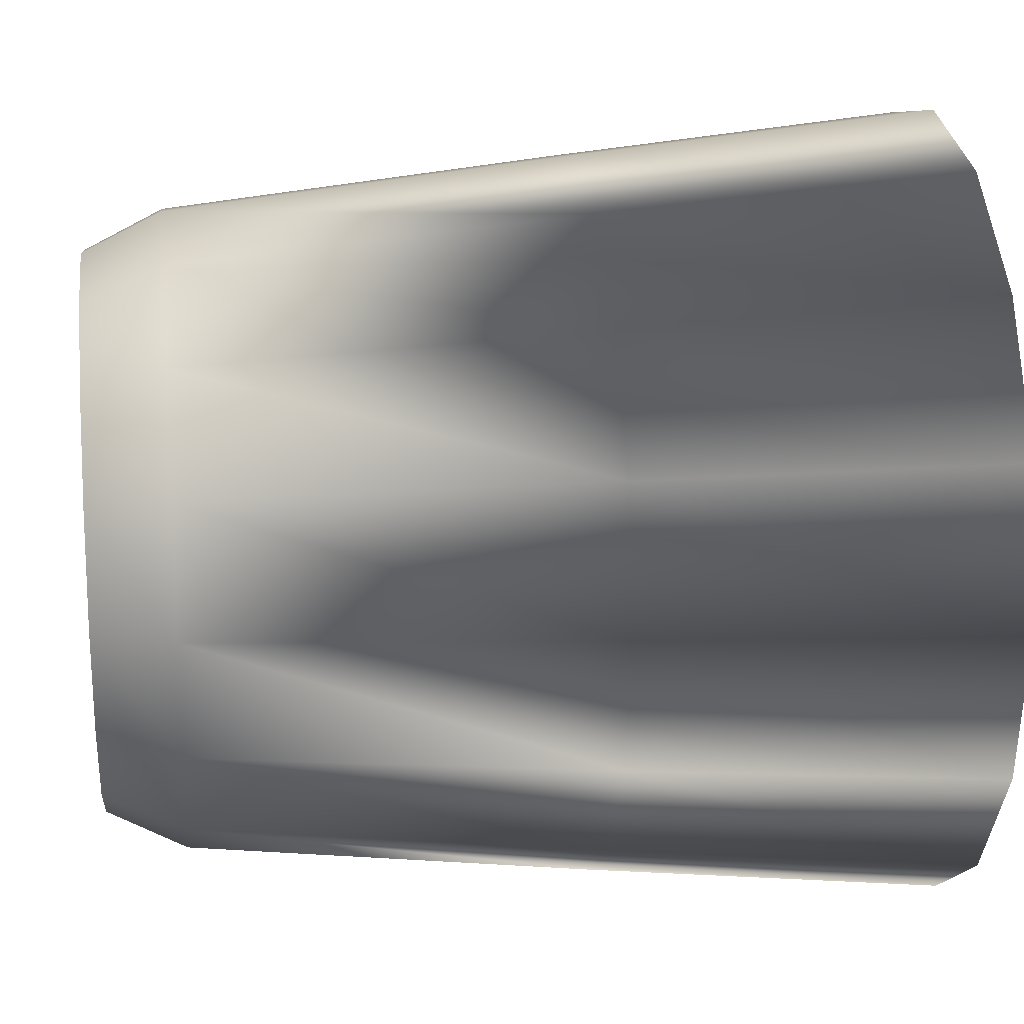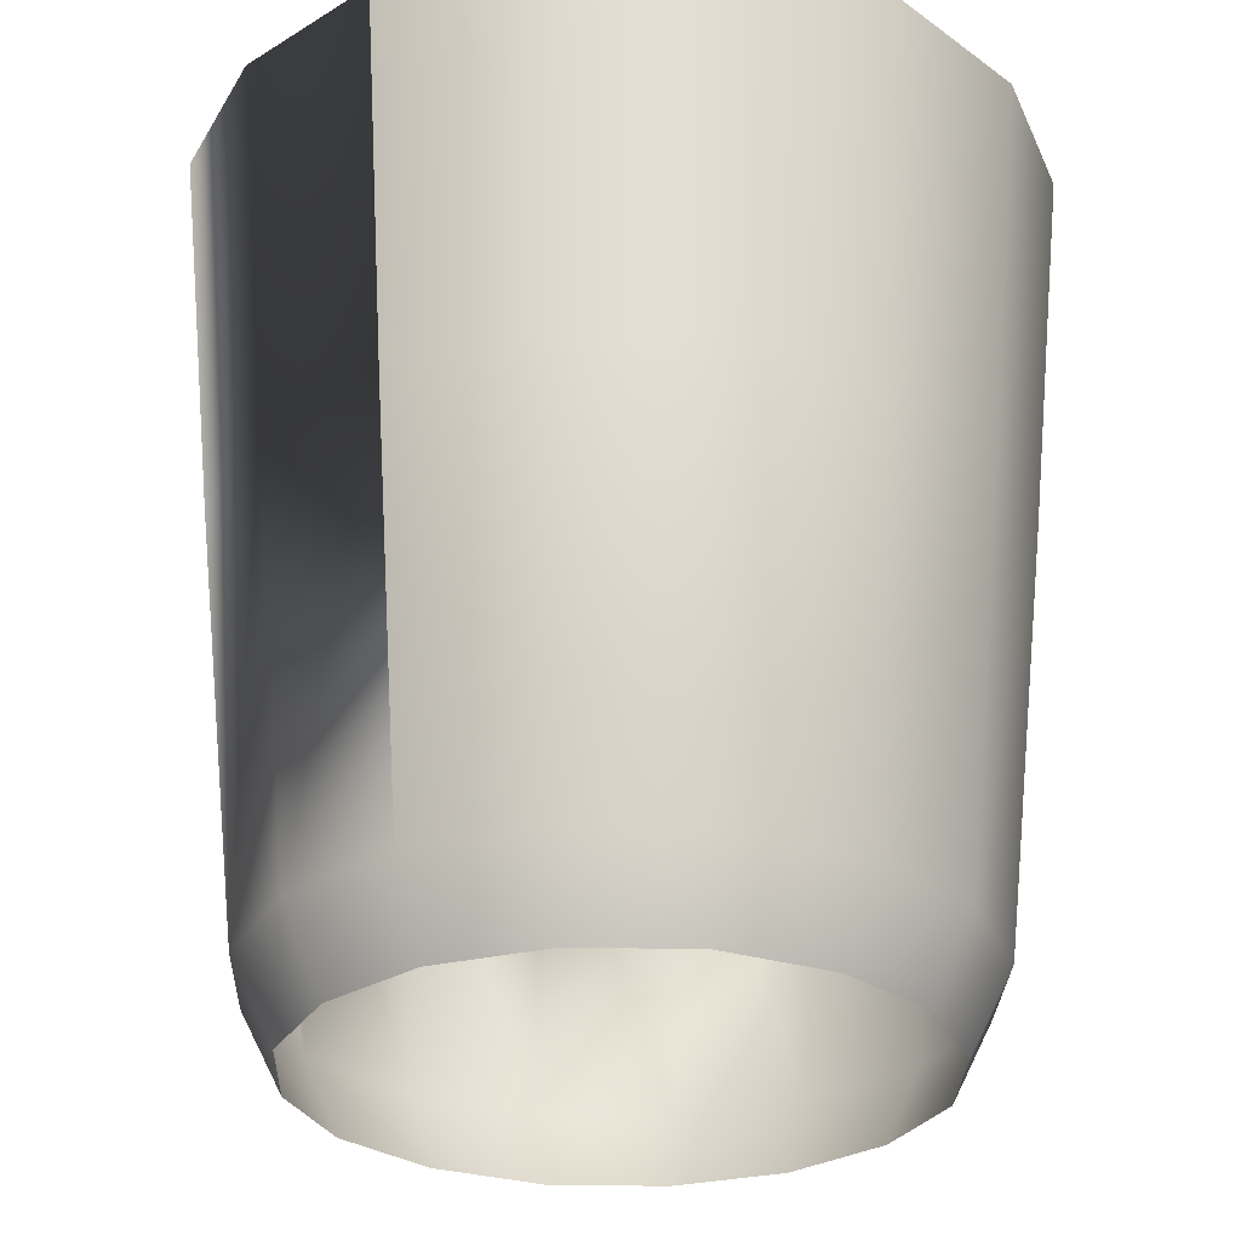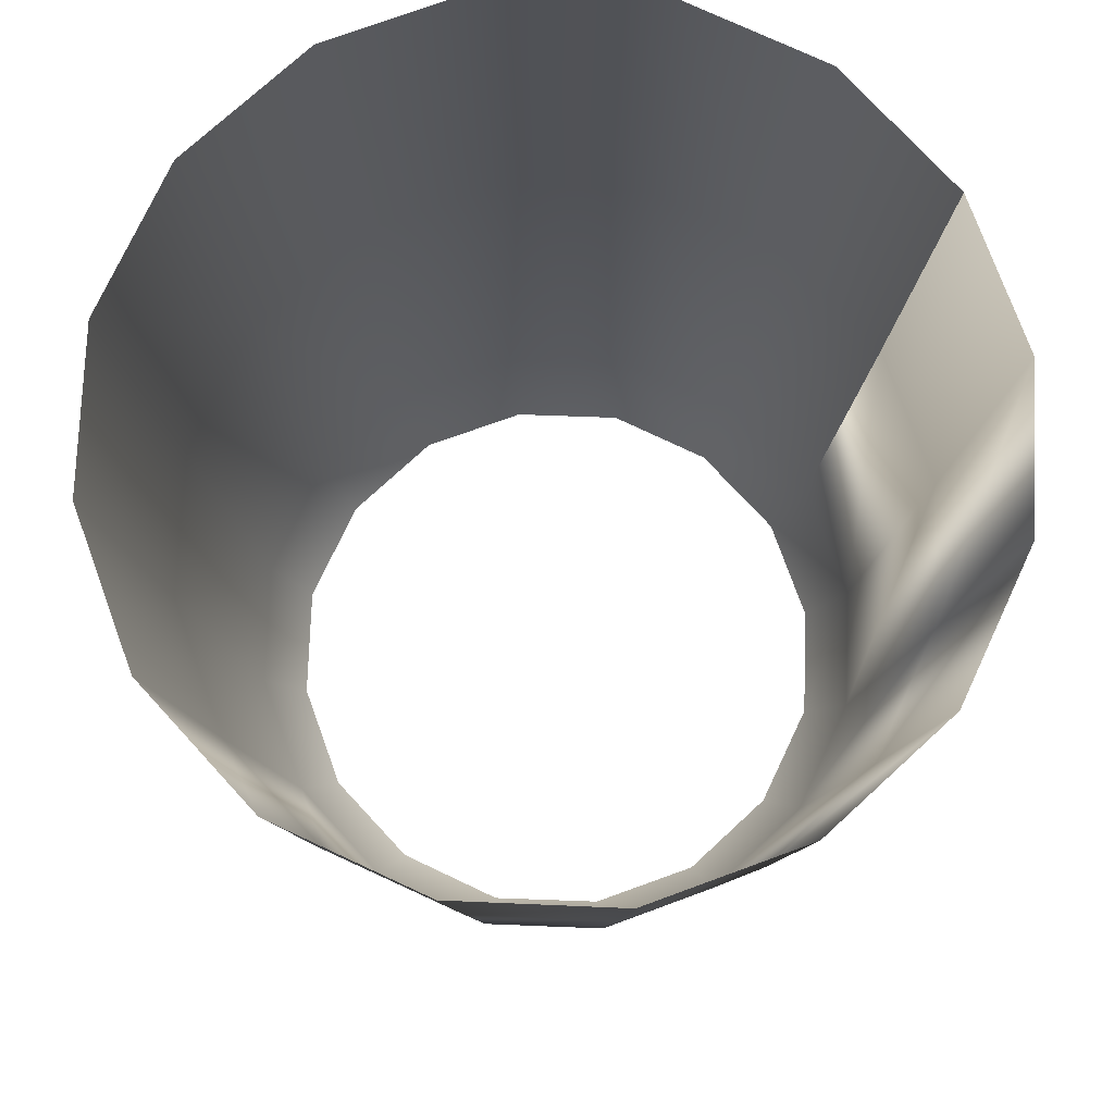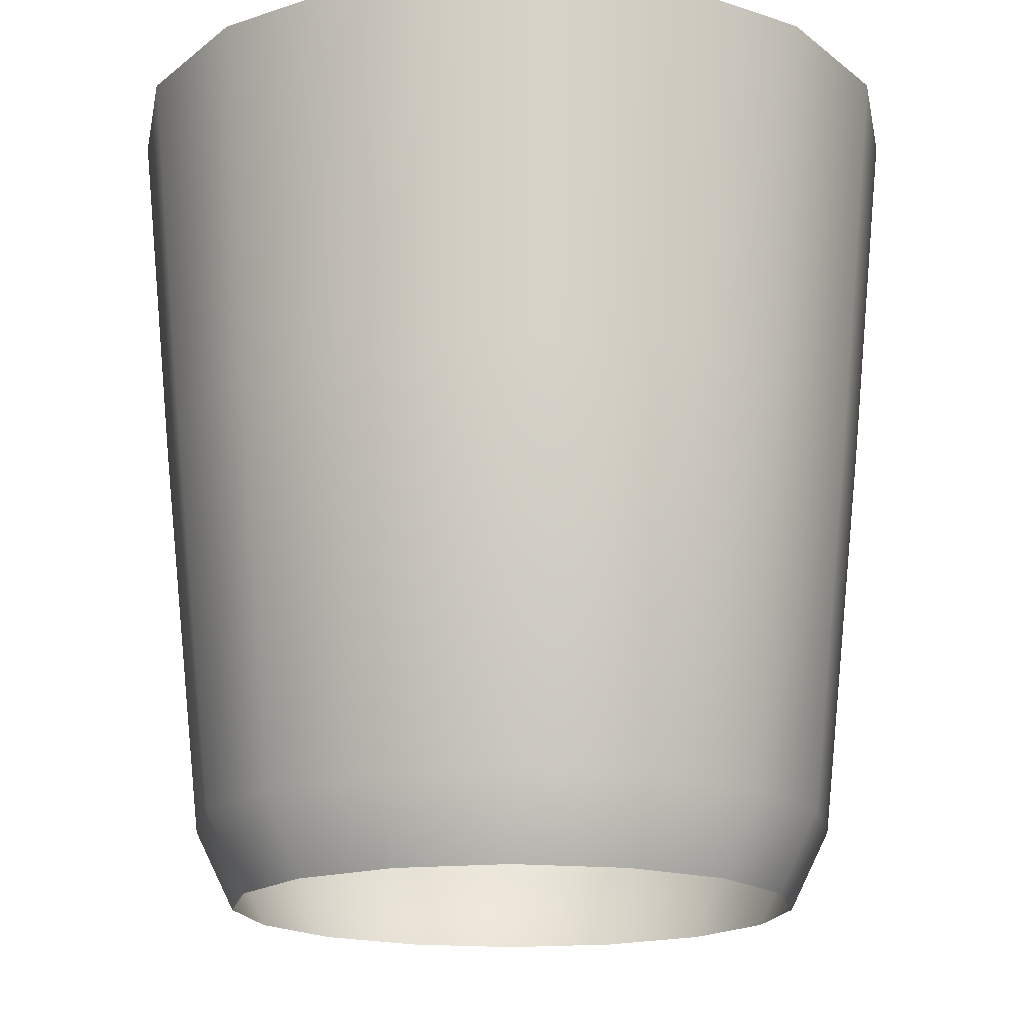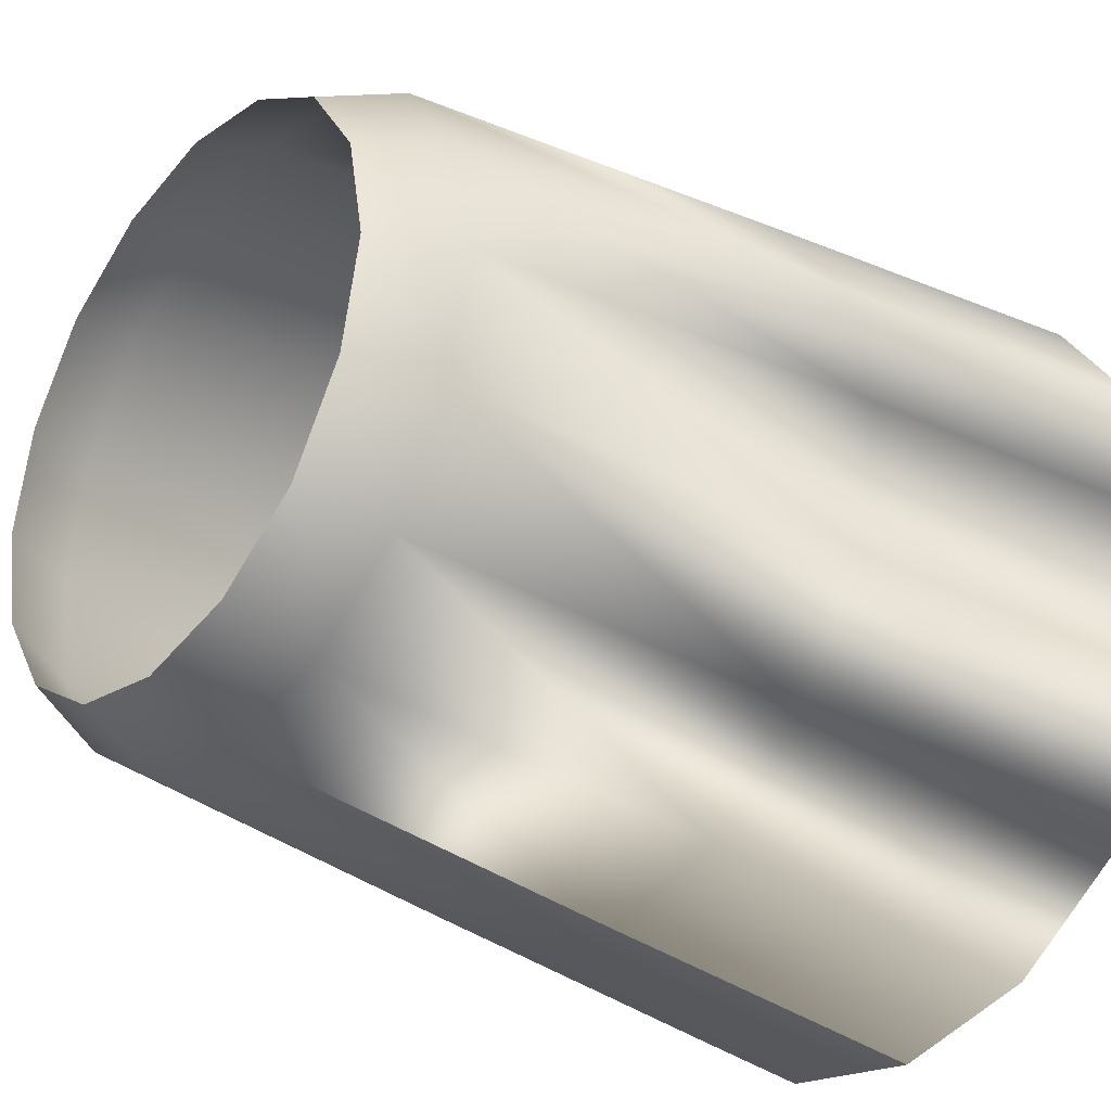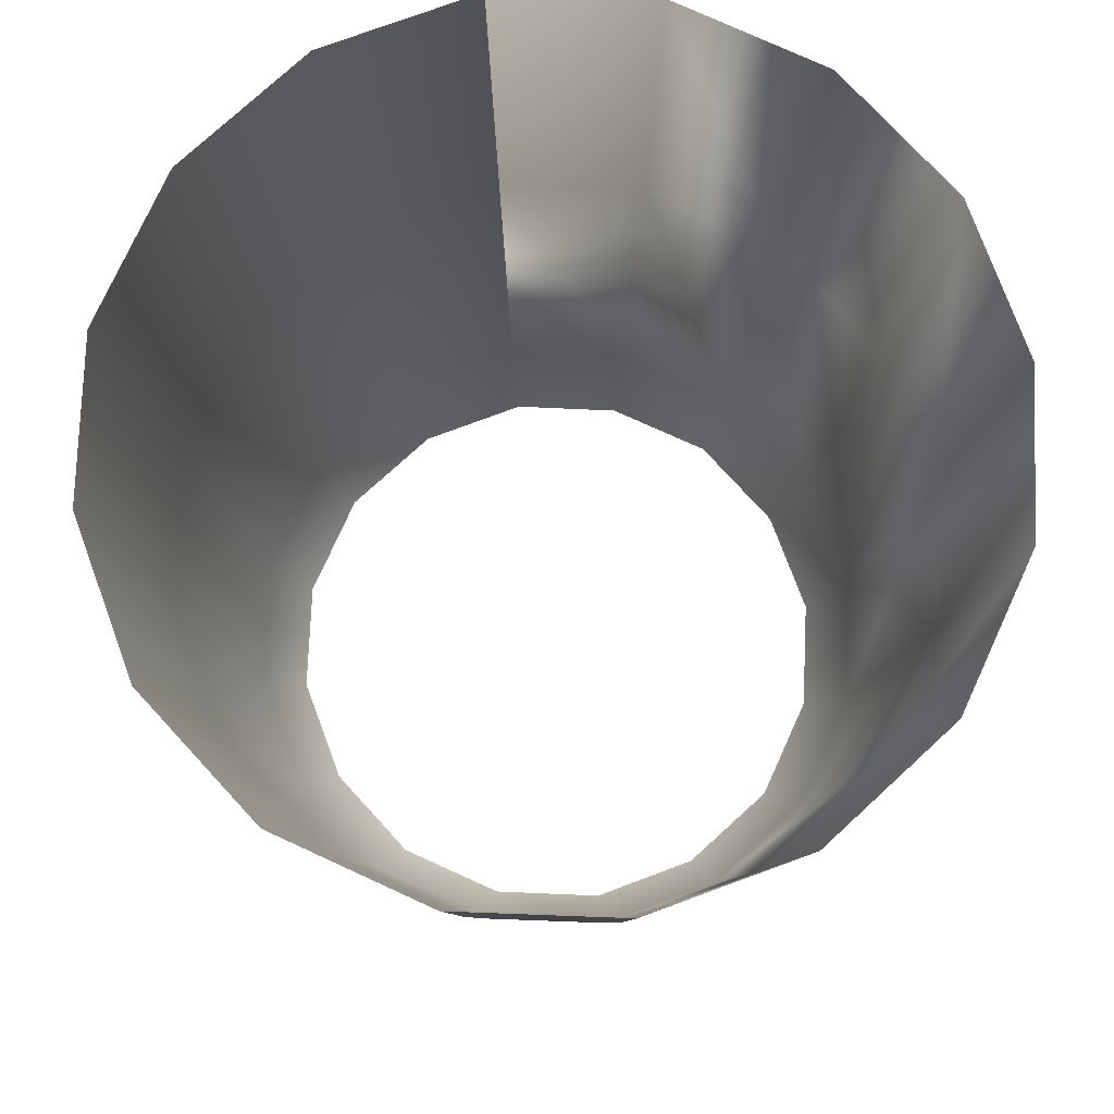
<metadata>
{"format":"obj","ext":"obj","renderer":"f3d","projection":"perspective","resolution":1024,"background":"white","views":[{"elev":18.8,"azim":82.8,"up":"+Z"},{"elev":-28.2,"azim":-148.5,"up":"+Y"},{"elev":75.3,"azim":58.7,"up":"+Y"},{"elev":-17.1,"azim":-89.9,"up":"+Y"},{"elev":-32.5,"azim":51.8,"up":"+Z"},{"elev":76.3,"azim":-9.0,"up":"+Y"}]}
</metadata>
<code>
g cylinder09
v 0.6202 -0.001305 -0.2558
v 0.707 0.1867 -0.2934
v 0.5421 0.1867 -0.5421
v 0.4756 -0.001305 -0.4756
v 0.6723 -0.001305 -0.001305
v 0.7648 0.1867 -0.001305
v 0.2934 0.1867 -0.707
v 0.2558 -0.001305 -0.6202
v 0.6202 -0.001305 0.2561
v 0.707 0.1867 0.2937
v 0.001305 0.1867 -0.7648
v 0.001305 -0.001305 -0.6723
v 0.4756 -0.001305 0.4759
v 0.5421 0.1867 0.5424
v 0.2558 -0.001305 0.6205
v 0.2934 0.1867 0.7072
v 0.001305 -0.001305 0.6725
v 0.001305 0.1867 0.7651
v -0.2561 -0.001305 0.6205
v -0.2937 0.1867 0.7072
v -0.4759 -0.001305 0.4759
v -0.5424 0.1867 0.5424
v -0.6205 -0.001305 0.2561
v -0.7072 0.1867 0.2937
v -0.6725 -0.001305 -0.001305
v -0.7651 0.1867 -0.001305
v -0.6205 -0.001305 -0.2558
v -0.7072 0.1867 -0.2934
v -0.4759 -0.001305 -0.4756
v -0.5424 0.1867 -0.5421
v -0.2561 -0.001305 -0.6202
v -0.2937 0.1867 -0.707
v 0.001305 -0.001305 -0.6723
v 0.001305 0.1867 -0.7648
v -0.8056 1.147 0.3342
v -0.8721 1.147 -0.001305
v -0.8866 2 0.366
v -0.9589 2 -0.001305
v -0.8056 1.147 -0.3339
v -0.8866 2 -0.3657
v -0.6783 2 0.6783
v -0.6147 1.147 0.6147
v -0.6147 1.147 -0.6173
v -0.6783 2 -0.678
v -0.366 2 0.8866
v -0.3342 1.147 0.8056
v -0.3342 1.147 -0.8053
v -0.366 2 -0.8863
v 0.001305 1.147 -0.8718
v 0.001305 2 -0.9586
v 0.001305 2 0.9589
v 0.001305 1.147 0.8721
v 0.3657 2 0.8866
v 0.3339 1.147 0.8056
v 0.678 2 0.6783
v 0.6173 1.147 0.6147
v 0.8863 2 0.366
v 0.8053 1.147 0.3342
v 0.9586 2 -0.001305
v 0.8718 1.147 -0.001305
v 0.8863 2 -0.3657
v 0.8053 1.147 -0.3339
v 0.678 2 -0.678
v 0.6173 1.147 -0.6173
v 0.3657 2 -0.8863
v 0.3339 1.147 -0.8053
v 0.001305 2 -0.9586
v 0.001305 1.147 -0.8718
v 0.6202 -0.001305 -0.2558
v 0.707 0.1867 -0.2934
v 0.5421 0.1867 -0.5421
v 0.4756 -0.001305 -0.4756
v 0.6723 -0.001305 -0.001305
v 0.7648 0.1867 -0.001305
v 0.2934 0.1867 -0.707
v 0.2558 -0.001305 -0.6202
v 0.6202 -0.001305 0.2561
v 0.707 0.1867 0.2937
v 0.001305 0.1867 -0.7648
v 0.001305 -0.001305 -0.6723
v 0.4756 -0.001305 0.4759
v 0.5421 0.1867 0.5424
v 0.2558 -0.001305 0.6205
v 0.2934 0.1867 0.7072
v 0.001305 -0.001305 0.6725
v 0.001305 0.1867 0.7651
v -0.2561 -0.001305 0.6205
v -0.2937 0.1867 0.7072
v -0.4759 -0.001305 0.4759
v -0.5424 0.1867 0.5424
v -0.6205 -0.001305 0.2561
v -0.7072 0.1867 0.2937
v -0.6725 -0.001305 -0.001305
v -0.7651 0.1867 -0.001305
v -0.6205 -0.001305 -0.2558
v -0.7072 0.1867 -0.2934
v -0.4759 -0.001305 -0.4756
v -0.5424 0.1867 -0.5421
v -0.2561 -0.001305 -0.6202
v -0.2937 0.1867 -0.707
v 0.001305 -0.001305 -0.6723
v 0.001305 0.1867 -0.7648
v -0.8056 1.147 0.3342
v -0.8721 1.147 -0.001305
v -0.8866 2 0.366
v -0.9589 2 -0.001305
v -0.8056 1.147 -0.3339
v -0.8866 2 -0.3657
v -0.6783 2 0.6783
v -0.6147 1.147 0.6147
v -0.6147 1.147 -0.6173
v -0.6783 2 -0.678
v -0.366 2 0.8866
v -0.3342 1.147 0.8056
v -0.3342 1.147 -0.8053
v -0.366 2 -0.8863
v 0.001305 1.147 -0.8718
v 0.001305 2 -0.9586
v 0.001305 2 0.9589
v 0.001305 1.147 0.8721
v 0.3657 2 0.8866
v 0.3339 1.147 0.8056
v 0.678 2 0.6783
v 0.6173 1.147 0.6147
v 0.8863 2 0.366
v 0.8053 1.147 0.3342
v 0.9586 2 -0.001305
v 0.8718 1.147 -0.001305
v 0.8863 2 -0.3657
v 0.8053 1.147 -0.3339
v 0.678 2 -0.678
v 0.6173 1.147 -0.6173
v 0.3657 2 -0.8863
v 0.3339 1.147 -0.8053
v 0.001305 2 -0.9586
v 0.001305 1.147 -0.8718
g cylinder09_0
f 3 2 1
f 4 3 1
f 1 2 5
f 2 6 5
f 7 3 4
f 8 7 4
f 5 6 9
f 6 10 9
f 11 7 8
f 12 11 8
f 9 10 13
f 10 14 13
f 13 14 15
f 14 16 15
f 15 16 17
f 16 18 17
f 17 18 19
f 18 20 19
f 19 20 21
f 20 22 21
f 21 22 23
f 22 24 23
f 23 24 25
f 24 26 25
f 25 26 27
f 26 28 27
f 27 28 29
f 28 30 29
f 29 30 31
f 30 32 31
f 31 32 33
f 32 34 33
f 26 24 35
f 36 26 35
f 28 26 36
f 36 35 37
f 38 36 37
f 39 36 38
f 39 28 36
f 30 28 39
f 40 39 38
f 37 35 41
f 35 42 41
f 43 39 40
f 43 30 39
f 32 30 43
f 44 43 40
f 41 42 45
f 42 46 45
f 47 43 44
f 34 32 47
f 47 32 43
f 48 47 44
f 49 47 48
f 49 34 47
f 50 49 48
f 45 46 51
f 46 52 51
f 51 52 53
f 52 54 53
f 53 54 55
f 54 56 55
f 55 56 57
f 56 58 57
f 57 58 59
f 58 60 59
f 59 60 61
f 60 62 61
f 61 62 63
f 62 64 63
f 63 64 65
f 64 66 65
f 65 66 67
f 66 68 67
f 62 2 64
f 2 3 64
f 64 3 66
f 6 2 62
f 60 6 62
f 3 7 66
f 66 7 68
f 10 6 60
f 58 10 60
f 7 11 68
f 14 10 58
f 56 14 58
f 16 14 56
f 54 16 56
f 18 16 54
f 52 18 54
f 20 18 52
f 46 20 52
f 22 20 46
f 42 22 46
f 24 22 42
f 35 24 42

</code>
